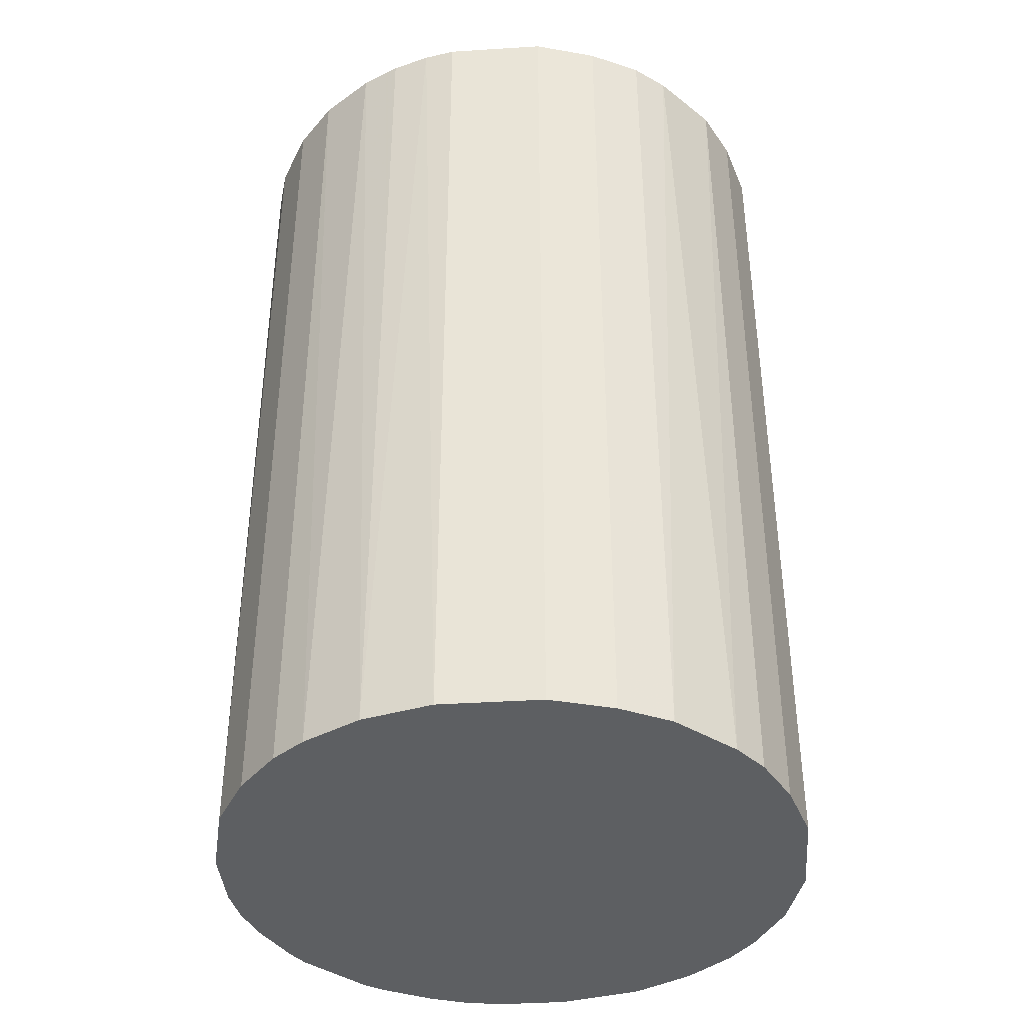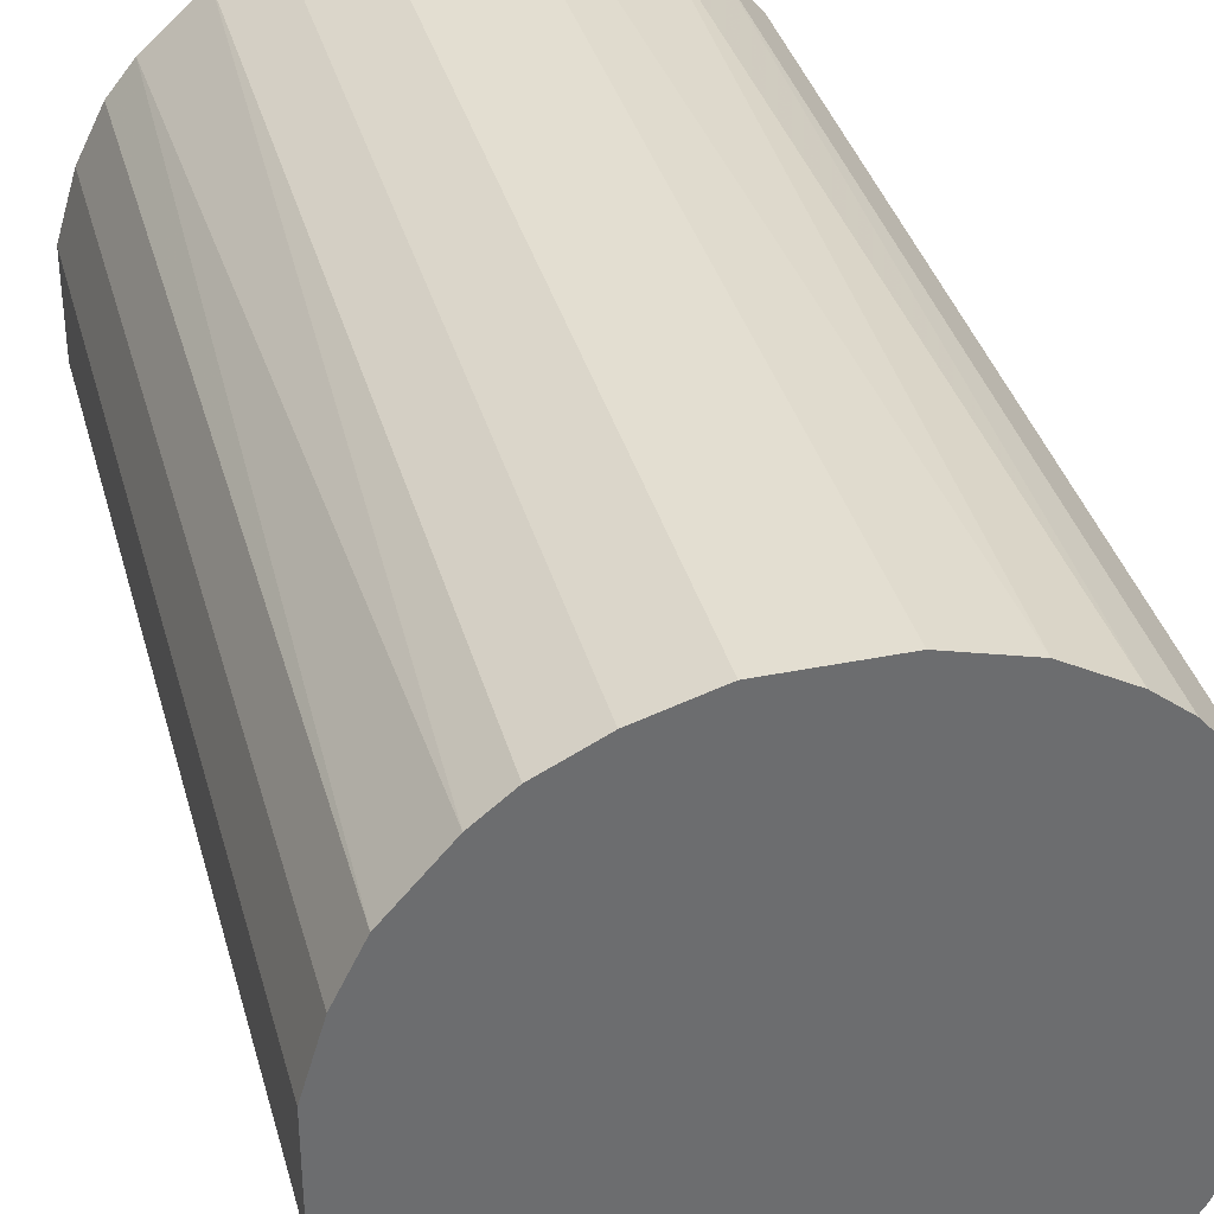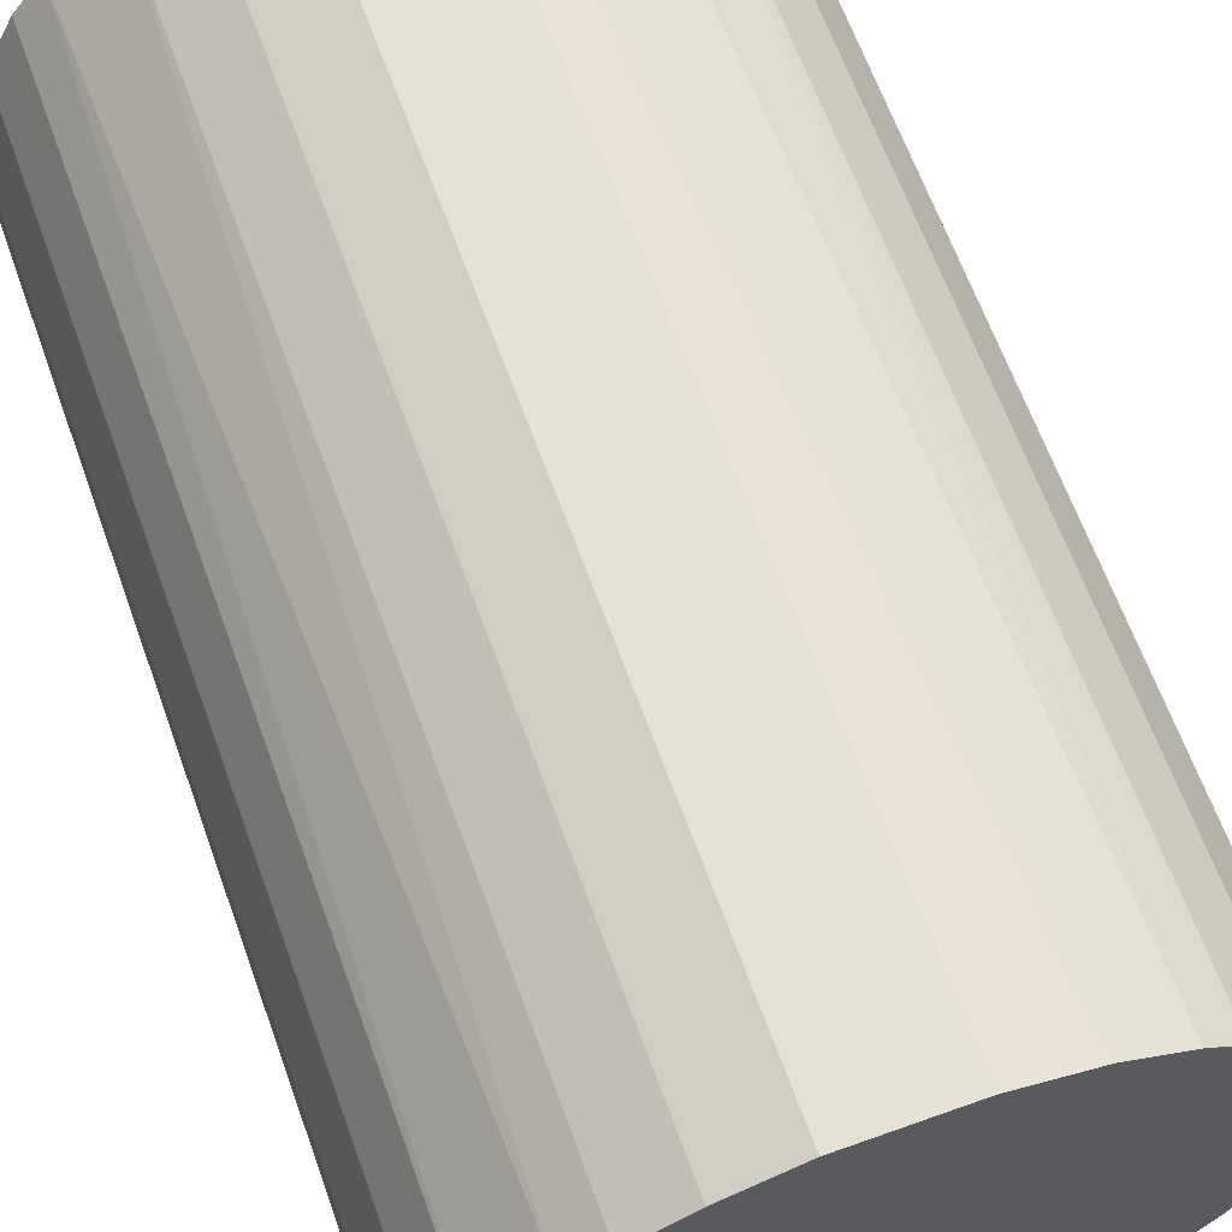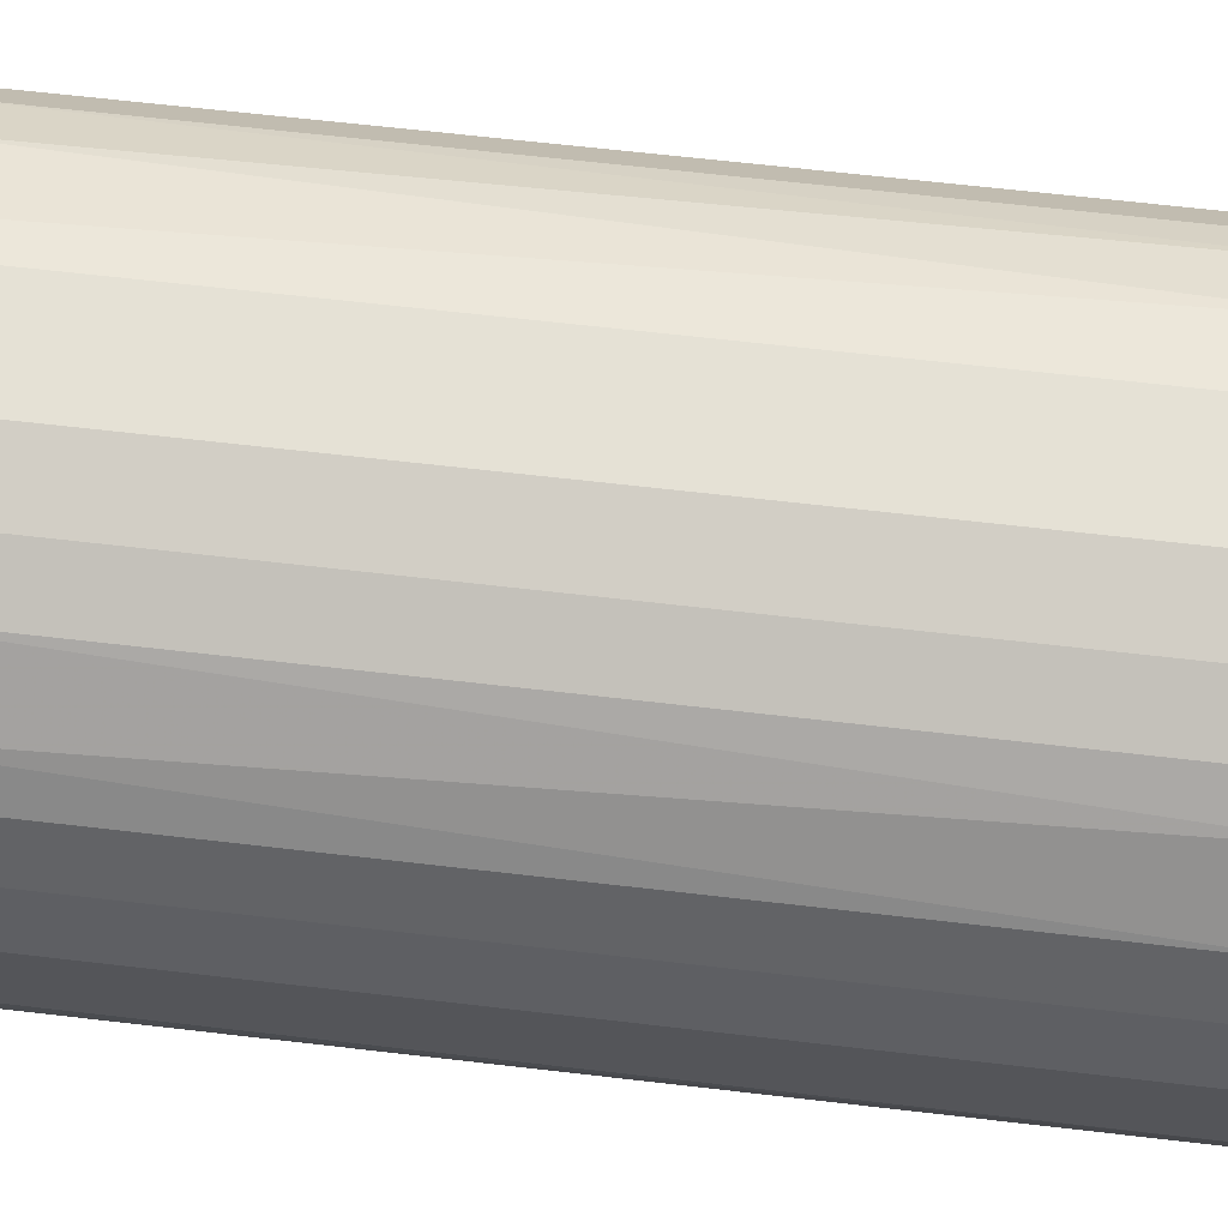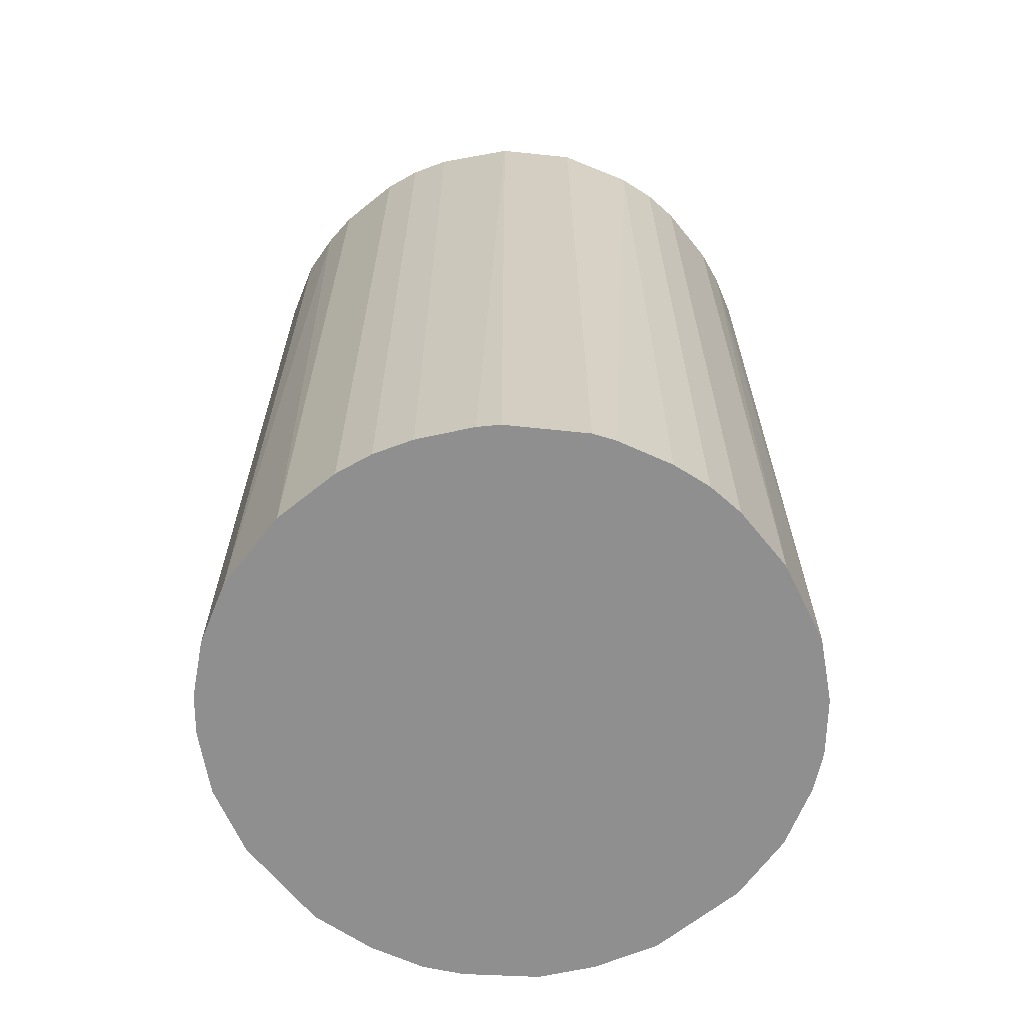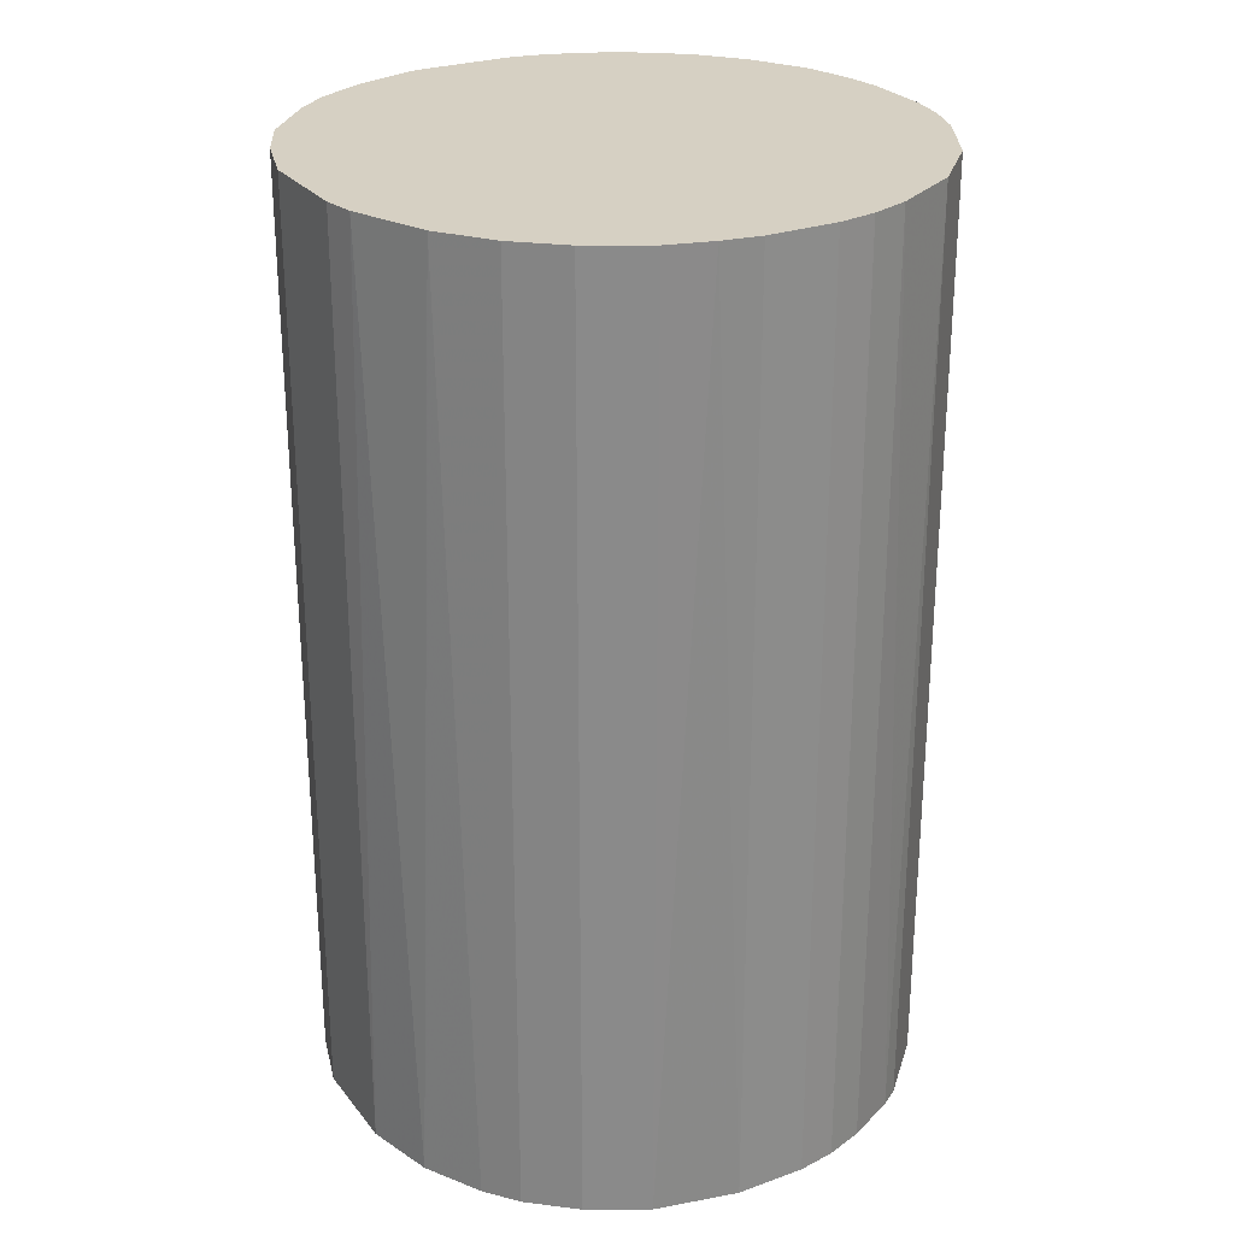
<metadata>
{"format":"obj","ext":"obj","renderer":"f3d","projection":"perspective","resolution":1024,"background":"white","views":[{"elev":-39.7,"azim":94.5,"up":"+Z"},{"elev":36.3,"azim":165.2,"up":"+Y"},{"elev":64.4,"azim":160.2,"up":"+Y"},{"elev":65.1,"azim":96.7,"up":"+Y"},{"elev":-65.4,"azim":-51.0,"up":"+Z"},{"elev":26.5,"azim":-119.4,"up":"+Z"}]}
</metadata>
<code>
o convex_0
v -0.02814 0.003245 -0.04437
v 0.028 -0.001575 0.04437
v 0.028 -0.004592 0.04437
v -0.02814 -0.003383 0.04437
v 0.003251 -0.02814 -0.04437
v 0.0111 0.02618 -0.04437
v -0.007615 0.0274 0.04437
v -0.01063 -0.02633 0.04437
v 0.028 -0.004592 -0.04437
v -0.02271 -0.01727 -0.04437
v 0.02136 0.01894 0.04437
v 0.01653 -0.0233 0.04437
v -0.01969 0.02075 -0.04437
v -0.02331 0.01653 0.04437
v 0.02619 0.01109 -0.04437
v 0.02075 -0.01968 -0.04437
v -0.004592 0.028 -0.04437
v 0.005059 0.028 0.04437
v -0.02271 -0.01727 0.04437
v -0.01546 -0.02391 -0.04437
v 0.003251 -0.02814 0.04437
v 0.02438 -0.01486 0.04437
v 0.028 0.005059 0.04437
v -0.02754 -0.007005 -0.04437
v 0.0111 -0.02633 -0.04437
v 0.01895 0.02135 -0.04437
v -0.00701 -0.02754 -0.04437
v 0.01592 0.02377 0.04437
v -0.02633 0.01109 0.04437
v -0.02633 0.01109 -0.04437
v -0.01486 0.02438 0.04437
v -0.01124 0.02619 -0.04437
v 0.02619 -0.01124 -0.04437
v -0.01727 -0.0227 0.04437
v -0.02633 -0.01063 0.04437
v 0.005059 0.028 -0.04437
v 0.028 0.005059 -0.04437
v 0.02378 0.01593 0.04437
v -0.003388 -0.02814 0.04437
v 0.0111 -0.02633 0.04437
v -0.02814 0.003245 0.04437
v 0.02378 0.01593 -0.04437
v -0.01969 0.02075 0.04437
v 0.02075 -0.01968 0.04437
v -0.02331 0.01653 -0.04437
v 0.01653 -0.0233 -0.04437
v 0.0274 -0.007609 0.04437
v 0.0111 0.02618 0.04437
v 0.02619 0.01109 0.04437
v -0.004592 0.028 0.04437
v -0.02391 -0.01546 -0.04437
v 0.02317 -0.01667 -0.04437
v -0.01667 0.02317 -0.04437
v 0.01592 0.02377 -0.04437
v -0.02814 -0.003383 -0.04437
v -0.003388 -0.02814 -0.04437
v 0.006873 -0.02754 0.04437
v -0.02754 0.006867 0.04437
v -0.01727 -0.0227 -0.04437
v -0.01063 -0.02633 -0.04437
v -0.02633 -0.01063 -0.04437
v -0.00701 -0.02754 0.04437
v 0.02619 -0.01124 0.04437
v -0.02754 -0.007005 0.04437
f 24 35 64
f 3 2 4
f 5 1 6
f 4 2 7
f 3 4 8
f 2 3 9
f 5 6 9
f 1 5 10
f 7 2 11
f 3 8 12
f 6 1 13
f 4 7 14
f 9 6 15
f 5 9 16
f 6 13 17
f 7 11 18
f 8 4 19
f 10 5 20
f 12 8 21
f 3 12 22
f 11 2 23
f 1 10 24
f 5 16 25
f 15 6 26
f 20 5 27
f 18 11 28
f 11 26 28
f 4 14 29
f 29 14 30
f 13 1 30
f 14 7 31
f 7 17 32
f 17 13 32
f 31 7 32
f 16 9 33
f 8 19 34
f 19 10 34
f 20 8 34
f 19 4 35
f 6 17 36
f 18 6 36
f 17 18 36
f 2 9 37
f 9 15 37
f 23 2 37
f 15 23 37
f 11 23 38
f 5 21 39
f 21 8 39
f 12 21 40
f 25 12 40
f 1 4 41
f 4 29 41
f 26 11 42
f 15 26 42
f 11 38 42
f 38 15 42
f 13 14 43
f 14 31 43
f 12 16 44
f 22 12 44
f 14 13 45
f 30 14 45
f 13 30 45
f 16 12 46
f 25 16 46
f 12 25 46
f 9 3 47
f 3 22 47
f 33 9 47
f 6 18 48
f 28 6 48
f 18 28 48
f 23 15 49
f 38 23 49
f 15 38 49
f 17 7 50
f 7 18 50
f 18 17 50
f 10 19 51
f 24 10 51
f 19 35 51
f 16 33 52
f 33 22 52
f 44 16 52
f 22 44 52
f 32 13 53
f 31 32 53
f 13 43 53
f 43 31 53
f 26 6 54
f 6 28 54
f 28 26 54
f 4 1 55
f 1 24 55
f 24 4 55
f 27 5 56
f 5 39 56
f 39 27 56
f 21 5 57
f 5 25 57
f 40 21 57
f 25 40 57
f 29 30 58
f 30 1 58
f 1 41 58
f 41 29 58
f 10 20 59
f 34 10 59
f 20 34 59
f 8 20 60
f 20 27 60
f 27 8 60
f 35 24 61
f 24 51 61
f 51 35 61
f 8 27 62
f 39 8 62
f 27 39 62
f 22 33 63
f 47 22 63
f 33 47 63
f 4 24 64
f 35 4 64

</code>
